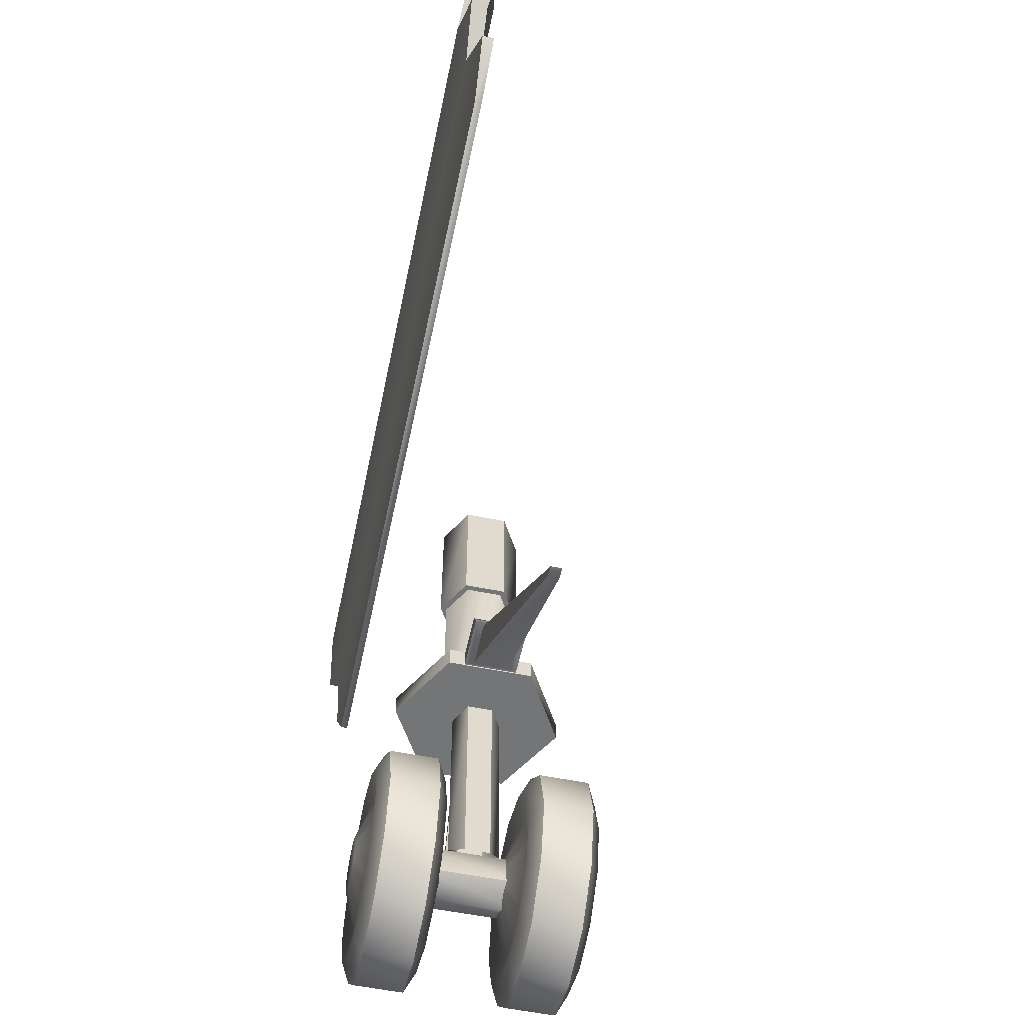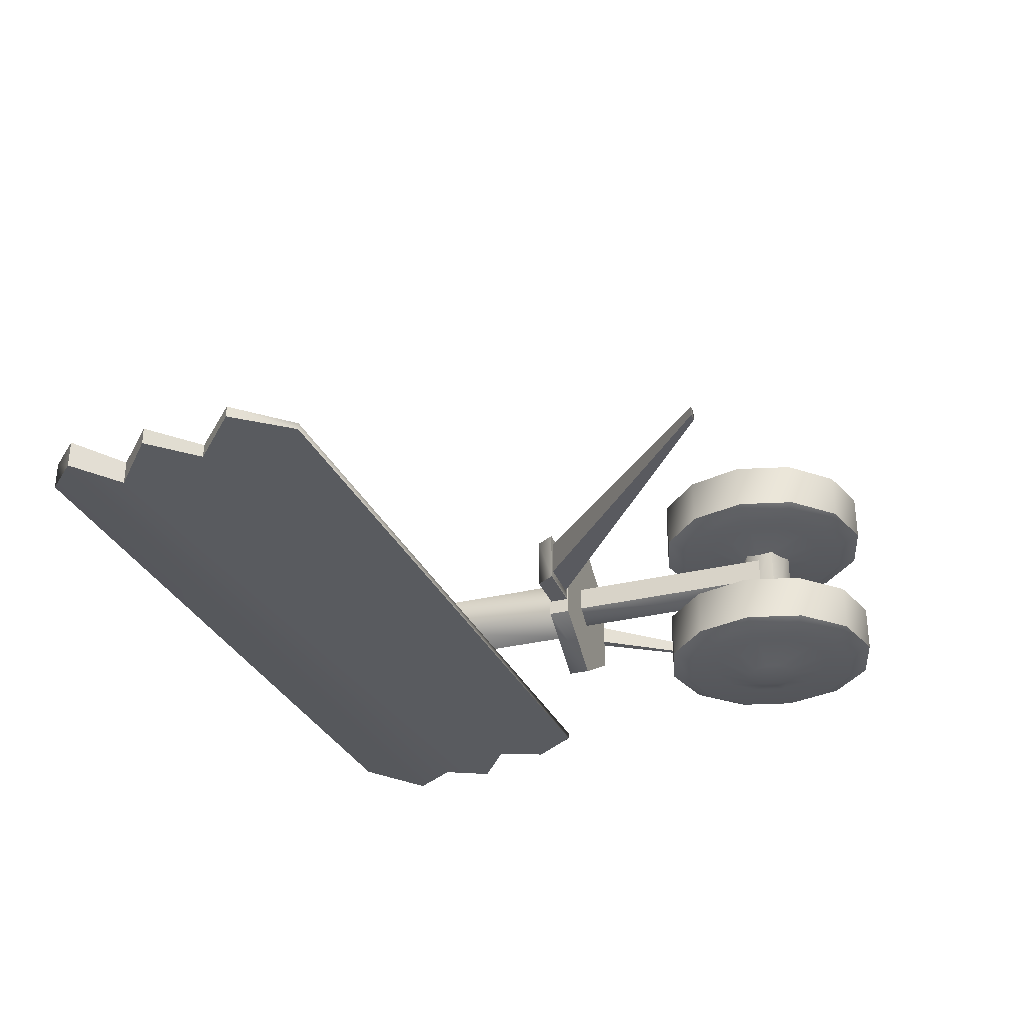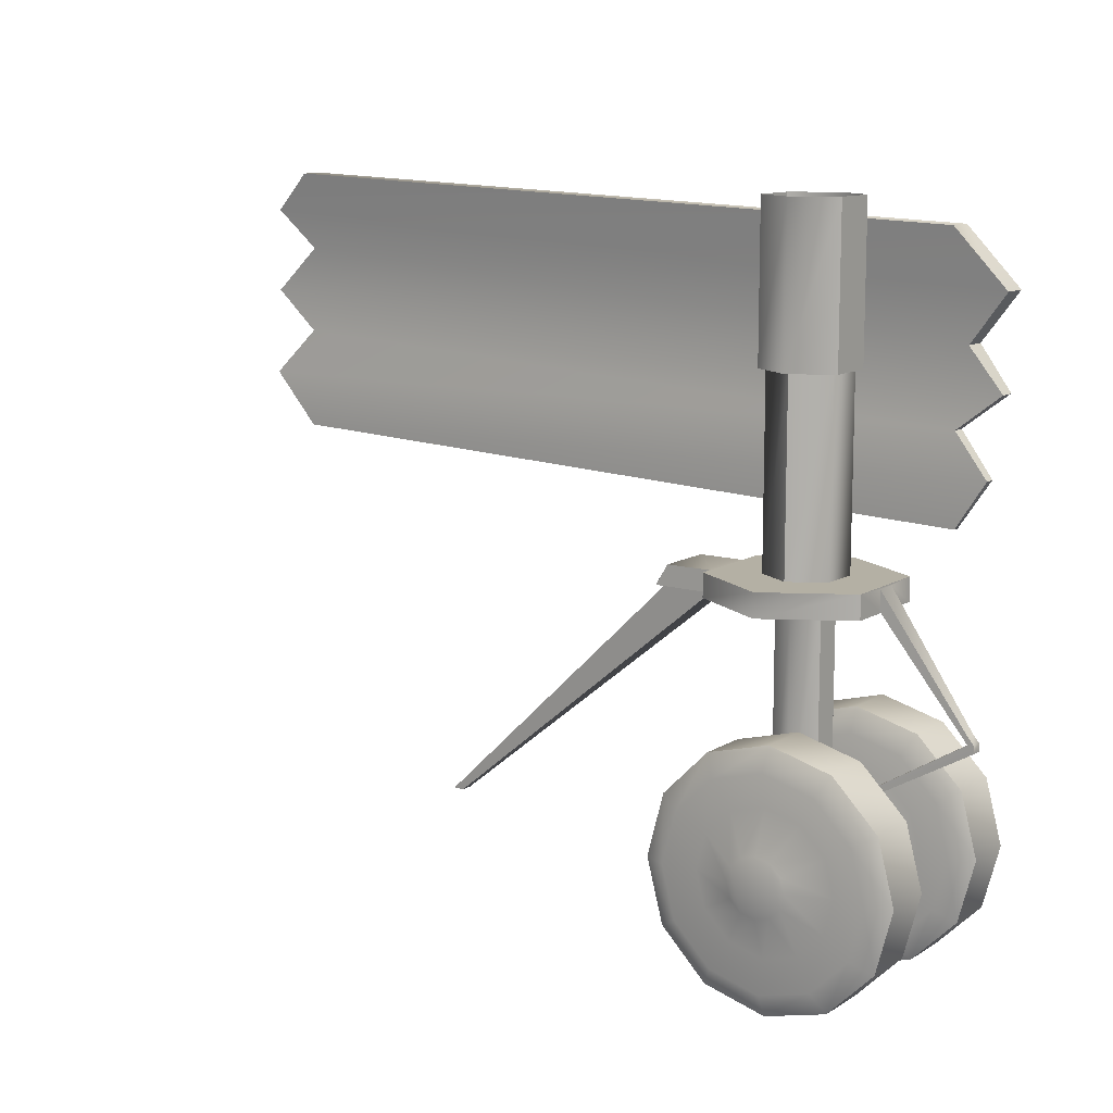
<metadata>
{"format":"obj","ext":"obj","renderer":"f3d","projection":"perspective","resolution":1024,"background":"white","views":[{"elev":-56.4,"azim":78.0,"up":"+Z"},{"elev":-31.3,"azim":109.1,"up":"+Y"},{"elev":11.5,"azim":-144.7,"up":"+Z"}]}
</metadata>
<code>
v 10.73 4.839 0.793
v 10.73 4.839 0.793
v 10.73 4.839 0.793
v 10.73 4.819 0.793
v 10.73 4.819 0.793
v 10.73 4.819 0.793
v 10.73 4.847 0.6913
v 10.73 4.847 0.6913
v 10.73 4.847 0.6913
v 10.73 4.833 0.6913
v 10.73 4.833 0.6913
v 10.73 4.833 0.6913
v 10.72 4.848 0.893
v 10.72 4.848 0.893
v 10.72 4.848 0.893
v 10.72 4.817 0.893
v 10.72 4.817 0.893
v 10.72 4.817 0.893
v 10.68 4.844 0.6282
v 10.68 4.844 0.6282
v 10.68 4.836 0.6282
v 10.68 4.836 0.6282
v 10.68 4.84 0.7456
v 10.68 4.84 0.7456
v 10.68 4.84 0.7456
v 10.68 4.824 0.7456
v 10.68 4.824 0.7456
v 10.68 4.824 0.7456
v 10.67 4.857 0.9389
v 10.67 4.857 0.9389
v 10.67 4.826 0.9389
v 10.67 4.826 0.9389
v 10.67 4.84 0.8473
v 10.67 4.84 0.8473
v 10.67 4.84 0.8473
v 10.67 4.813 0.8473
v 10.67 4.813 0.8473
v 10.67 4.813 0.8473
v 10.33 5.006 0.2568
v 10.33 5.006 0.2568
v 10.33 5.006 0.2568
v 10.33 4.994 0.2568
v 10.33 4.994 0.2568
v 10.33 4.994 0.2568
v 10.32 5.006 0.2568
v 10.32 5.006 0.2568
v 10.32 4.994 0.2568
v 10.32 4.994 0.2568
v 10.05 5.033 0.535
v 10.05 5.033 0.535
v 10.05 5.033 0.535
v 10.05 4.967 0.535
v 10.05 4.967 0.535
v 10.05 4.967 0.535
v 10.04 5.022 0.535
v 10.04 5.022 0.535
v 10.04 5.022 0.535
v 10.04 4.978 0.535
v 10.04 4.978 0.535
v 10.04 4.978 0.535
v 10.03 5.033 0.5585
v 10.03 5.033 0.5585
v 10.03 4.967 0.5585
v 10.03 4.967 0.5585
v 9.997 5.12 0.2717
v 9.997 5.12 0.2717
v 9.997 5.061 0.2717
v 9.997 5.061 0.2717
v 9.997 4.939 0.2717
v 9.997 4.939 0.2717
v 9.997 4.881 0.2717
v 9.997 4.881 0.2717
v 9.982 5.022 0.535
v 9.982 5.022 0.535
v 9.982 4.978 0.535
v 9.982 4.978 0.535
v 9.978 5.12 0.3423
v 9.978 5.12 0.3423
v 9.978 5.12 0.201
v 9.978 5.12 0.201
v 9.978 5.061 0.3423
v 9.978 5.061 0.3423
v 9.978 5.061 0.201
v 9.978 5.061 0.201
v 9.978 4.939 0.3423
v 9.978 4.939 0.3423
v 9.978 4.939 0.201
v 9.978 4.939 0.201
v 9.978 4.881 0.3423
v 9.978 4.881 0.3423
v 9.978 4.881 0.201
v 9.978 4.881 0.201
v 9.976 5.052 0.5601
v 9.976 5.052 0.5601
v 9.976 5.052 0.5601
v 9.976 5.052 0.5334
v 9.976 5.052 0.5334
v 9.976 5.052 0.5334
v 9.976 5.033 0.5585
v 9.976 5.033 0.5585
v 9.976 5.033 0.5585
v 9.976 5.033 0.535
v 9.976 5.033 0.535
v 9.976 5.033 0.535
v 9.976 4.967 0.5585
v 9.976 4.967 0.5585
v 9.976 4.967 0.5585
v 9.976 4.967 0.535
v 9.976 4.967 0.535
v 9.976 4.967 0.535
v 9.976 4.948 0.5601
v 9.976 4.948 0.5601
v 9.976 4.948 0.5601
v 9.976 4.948 0.5334
v 9.976 4.948 0.5334
v 9.976 4.948 0.5334
v 9.971 5.132 0.2717
v 9.971 5.049 0.2717
v 9.971 4.952 0.2717
v 9.971 4.868 0.2717
v 9.956 5.132 0.3293
v 9.956 5.132 0.214
v 9.956 5.049 0.3293
v 9.956 5.049 0.214
v 9.956 4.952 0.3293
v 9.956 4.952 0.214
v 9.956 4.868 0.3293
v 9.956 4.868 0.214
v 9.935 5.126 0.2717
v 9.935 5.056 0.2717
v 9.935 4.945 0.2717
v 9.935 4.875 0.2717
v 9.931 5.026 0.9426
v 9.931 5.026 0.9426
v 9.931 5.026 0.7698
v 9.931 5.026 0.7698
v 9.931 5.026 0.7698
v 9.931 4.974 0.9426
v 9.931 4.974 0.9426
v 9.931 4.974 0.7698
v 9.931 4.974 0.7698
v 9.931 4.974 0.7698
v 9.927 5.12 0.394
v 9.927 5.12 0.394
v 9.927 5.12 0.1493
v 9.927 5.12 0.1493
v 9.927 5.061 0.394
v 9.927 5.061 0.394
v 9.927 5.061 0.1493
v 9.927 5.061 0.1493
v 9.927 4.939 0.394
v 9.927 4.939 0.394
v 9.927 4.939 0.1493
v 9.927 4.939 0.1493
v 9.927 4.881 0.394
v 9.927 4.881 0.394
v 9.927 4.881 0.1493
v 9.927 4.881 0.1493
v 9.924 5.126 0.3111
v 9.924 5.126 0.2322
v 9.924 5.056 0.3111
v 9.924 5.056 0.2322
v 9.924 4.945 0.3111
v 9.924 4.945 0.2322
v 9.924 4.875 0.3111
v 9.924 4.875 0.2322
v 9.924 5.022 0.7698
v 9.924 5.022 0.7698
v 9.924 5.022 0.5601
v 9.924 5.022 0.5601
v 9.924 4.978 0.7698
v 9.924 4.978 0.7698
v 9.924 4.978 0.5601
v 9.924 4.978 0.5601
v 9.914 5.132 0.3716
v 9.914 5.132 0.1718
v 9.914 5.049 0.3716
v 9.914 5.049 0.1718
v 9.914 4.952 0.3716
v 9.914 4.952 0.1718
v 9.914 4.868 0.3716
v 9.914 4.868 0.1718
v 9.912 5.015 0.5334
v 9.912 5.015 0.5334
v 9.912 5.015 0.5334
v 9.912 5.015 0.267
v 9.912 5.015 0.267
v 9.912 4.985 0.5334
v 9.912 4.985 0.5334
v 9.912 4.985 0.5334
v 9.912 4.985 0.267
v 9.912 4.985 0.267
v 9.896 5.126 0.3399
v 9.896 5.126 0.2034
v 9.896 5.056 0.3399
v 9.896 5.056 0.2034
v 9.896 4.945 0.3399
v 9.896 4.945 0.2034
v 9.896 4.875 0.3399
v 9.896 4.875 0.2034
v 9.889 5.142 0.2717
v 9.889 5.039 0.2717
v 9.889 4.962 0.2717
v 9.889 4.859 0.2717
v 9.887 5.075 0.288
v 9.887 5.075 0.2521
v 9.887 5.075 0.2521
v 9.887 4.925 0.288
v 9.887 4.925 0.2521
v 9.887 4.925 0.2521
v 9.886 5.052 0.9426
v 9.886 5.052 0.7698
v 9.886 5.052 0.7698
v 9.886 5.045 0.7698
v 9.886 5.045 0.7698
v 9.886 5.045 0.7698
v 9.886 5.045 0.5601
v 9.886 5.045 0.5601
v 9.886 5.045 0.5601
v 9.886 5.031 0.5334
v 9.886 5.031 0.5334
v 9.886 5.031 0.2903
v 9.886 4.969 0.5334
v 9.886 4.969 0.5334
v 9.886 4.969 0.2903
v 9.886 4.955 0.7698
v 9.886 4.955 0.7698
v 9.886 4.955 0.7698
v 9.886 4.955 0.5601
v 9.886 4.955 0.5601
v 9.886 4.955 0.5601
v 9.886 4.948 0.9426
v 9.886 4.948 0.7698
v 9.886 4.948 0.7698
v 9.886 5.105 0.5601
v 9.886 5.105 0.5601
v 9.886 5.105 0.5334
v 9.886 5.105 0.5334
v 9.886 4.895 0.5601
v 9.886 4.895 0.5601
v 9.886 4.895 0.5334
v 9.886 4.895 0.5334
v 9.885 5.142 0.2881
v 9.885 5.142 0.2552
v 9.885 5.039 0.2881
v 9.885 5.039 0.2552
v 9.885 4.962 0.2881
v 9.885 4.962 0.2552
v 9.885 4.859 0.2881
v 9.885 4.859 0.2552
v 9.873 5.142 0.3001
v 9.873 5.142 0.2432
v 9.873 5.039 0.3001
v 9.873 5.039 0.2432
v 9.873 4.962 0.3001
v 9.873 4.962 0.2432
v 9.873 4.859 0.3001
v 9.873 4.859 0.2432
v 9.867 5.006 0.3099
v 9.867 5.006 0.3099
v 9.867 5.006 0.3099
v 9.867 4.994 0.3099
v 9.867 4.994 0.3099
v 9.867 4.994 0.3099
v 9.863 5.006 0.3059
v 9.863 5.006 0.3059
v 9.863 5.006 0.3059
v 9.863 4.994 0.3059
v 9.863 4.994 0.3059
v 9.863 4.994 0.3059
v 9.859 5.015 0.3007
v 9.859 5.015 0.3007
v 9.859 4.985 0.3007
v 9.859 4.985 0.3007
v 9.859 5.015 0.5334
v 9.859 5.015 0.5334
v 9.859 5.015 0.5334
v 9.859 4.985 0.5334
v 9.859 4.985 0.5334
v 9.859 4.985 0.5334
v 9.856 5.075 0.3059
v 9.856 5.075 0.3059
v 9.856 5.075 0.2342
v 9.856 4.925 0.3059
v 9.856 4.925 0.3059
v 9.856 4.925 0.2342
v 9.856 5.142 0.3045
v 9.856 5.142 0.2388
v 9.856 5.132 0.387
v 9.856 5.132 0.1563
v 9.856 5.126 0.3505
v 9.856 5.126 0.1928
v 9.856 5.12 0.4129
v 9.856 5.12 0.4129
v 9.856 5.12 0.1304
v 9.856 5.12 0.1304
v 9.856 5.061 0.4129
v 9.856 5.061 0.4129
v 9.856 5.061 0.1304
v 9.856 5.061 0.1304
v 9.856 5.056 0.3505
v 9.856 5.056 0.1928
v 9.856 5.049 0.387
v 9.856 5.049 0.1563
v 9.856 5.039 0.3045
v 9.856 5.039 0.2388
v 9.856 4.962 0.3045
v 9.856 4.962 0.2388
v 9.856 4.952 0.387
v 9.856 4.952 0.1563
v 9.856 4.945 0.3505
v 9.856 4.945 0.1928
v 9.856 4.939 0.4129
v 9.856 4.939 0.4129
v 9.856 4.939 0.1304
v 9.856 4.939 0.1304
v 9.856 4.881 0.4129
v 9.856 4.881 0.4129
v 9.856 4.881 0.1304
v 9.856 4.881 0.1304
v 9.856 4.875 0.3505
v 9.856 4.875 0.1928
v 9.856 4.868 0.387
v 9.856 4.868 0.1563
v 9.856 4.859 0.3045
v 9.856 4.859 0.2388
v 9.847 5.022 0.7698
v 9.847 5.022 0.7698
v 9.847 5.022 0.5601
v 9.847 5.022 0.5601
v 9.847 4.978 0.7698
v 9.847 4.978 0.7698
v 9.847 4.978 0.5601
v 9.847 4.978 0.5601
v 9.84 5.026 0.9426
v 9.84 5.026 0.9426
v 9.84 5.026 0.7698
v 9.84 5.026 0.7698
v 9.84 5.026 0.7698
v 9.84 4.974 0.9426
v 9.84 4.974 0.9426
v 9.84 4.974 0.7698
v 9.84 4.974 0.7698
v 9.84 4.974 0.7698
v 9.84 5.142 0.3001
v 9.84 5.142 0.2432
v 9.84 5.039 0.3001
v 9.84 5.039 0.2432
v 9.84 4.962 0.3001
v 9.84 4.962 0.2432
v 9.84 4.859 0.3001
v 9.84 4.859 0.2432
v 9.828 5.142 0.2881
v 9.828 5.142 0.2552
v 9.828 5.039 0.2881
v 9.828 5.039 0.2552
v 9.828 4.962 0.2881
v 9.828 4.962 0.2552
v 9.828 4.859 0.2881
v 9.828 4.859 0.2552
v 9.825 5.075 0.288
v 9.825 5.075 0.2521
v 9.825 5.075 0.2521
v 9.825 4.925 0.288
v 9.825 4.925 0.2521
v 9.825 4.925 0.2521
v 9.823 5.142 0.2717
v 9.823 5.039 0.2717
v 9.823 4.962 0.2717
v 9.823 4.859 0.2717
v 9.817 5.126 0.3399
v 9.817 5.126 0.2034
v 9.817 5.056 0.3399
v 9.817 5.056 0.2034
v 9.817 4.945 0.3399
v 9.817 4.945 0.2034
v 9.817 4.875 0.3399
v 9.817 4.875 0.2034
v 9.804 4.857 0.9079
v 9.804 4.857 0.9079
v 9.804 4.826 0.9079
v 9.804 4.826 0.9079
v 9.802 4.84 0.6953
v 9.802 4.84 0.6953
v 9.802 4.84 0.6953
v 9.802 4.824 0.6953
v 9.802 4.824 0.6953
v 9.802 4.824 0.6953
v 9.798 5.132 0.3716
v 9.798 5.132 0.1718
v 9.798 5.049 0.3716
v 9.798 5.049 0.1718
v 9.798 4.952 0.3716
v 9.798 4.952 0.1718
v 9.798 4.868 0.3716
v 9.798 4.868 0.1718
v 9.798 4.844 0.5914
v 9.798 4.844 0.5914
v 9.798 4.836 0.5914
v 9.798 4.836 0.5914
v 9.795 5.012 0.558
v 9.795 5.012 0.558
v 9.795 5.012 0.5355
v 9.795 5.012 0.5355
v 9.795 5.012 0.5355
v 9.795 5.052 0.5601
v 9.795 5.052 0.5601
v 9.795 5.052 0.5601
v 9.795 5.052 0.5334
v 9.795 5.052 0.5334
v 9.795 5.052 0.5334
v 9.795 4.988 0.558
v 9.795 4.988 0.558
v 9.795 4.988 0.5355
v 9.795 4.988 0.5355
v 9.795 4.988 0.5355
v 9.795 4.948 0.5601
v 9.795 4.948 0.5601
v 9.795 4.948 0.5601
v 9.795 4.948 0.5334
v 9.795 4.948 0.5334
v 9.795 4.948 0.5334
v 9.79 4.84 0.785
v 9.79 4.84 0.785
v 9.79 4.84 0.785
v 9.79 4.813 0.785
v 9.79 4.813 0.785
v 9.79 4.813 0.785
v 9.788 5.126 0.3111
v 9.788 5.126 0.2322
v 9.788 5.056 0.3111
v 9.788 5.056 0.2322
v 9.788 4.945 0.3111
v 9.788 4.945 0.2322
v 9.788 4.875 0.3111
v 9.788 4.875 0.2322
v 9.785 5.12 0.394
v 9.785 5.12 0.394
v 9.785 5.12 0.1493
v 9.785 5.12 0.1493
v 9.785 5.061 0.394
v 9.785 5.061 0.394
v 9.785 5.061 0.1493
v 9.785 5.061 0.1493
v 9.785 4.939 0.394
v 9.785 4.939 0.394
v 9.785 4.939 0.1493
v 9.785 4.939 0.1493
v 9.785 4.881 0.394
v 9.785 4.881 0.394
v 9.785 4.881 0.1493
v 9.785 4.881 0.1493
v 9.777 5.126 0.2717
v 9.777 5.056 0.2717
v 9.777 4.945 0.2717
v 9.777 4.875 0.2717
v 9.761 4.847 0.6462
v 9.761 4.847 0.6462
v 9.761 4.847 0.6462
v 9.761 4.833 0.6462
v 9.761 4.833 0.6462
v 9.761 4.833 0.6462
v 9.756 5.132 0.3293
v 9.756 5.132 0.214
v 9.756 5.049 0.3293
v 9.756 5.049 0.214
v 9.756 4.952 0.3293
v 9.756 4.952 0.214
v 9.756 4.868 0.3293
v 9.756 4.868 0.214
v 9.75 4.839 0.7358
v 9.75 4.839 0.7358
v 9.75 4.839 0.7358
v 9.75 4.819 0.7358
v 9.75 4.819 0.7358
v 9.75 4.819 0.7358
v 9.744 4.848 0.8427
v 9.744 4.848 0.8427
v 9.744 4.848 0.8427
v 9.744 4.817 0.8427
v 9.744 4.817 0.8427
v 9.744 4.817 0.8427
v 9.741 5.132 0.2717
v 9.741 5.049 0.2717
v 9.741 4.952 0.2717
v 9.741 4.868 0.2717
v 9.734 5.12 0.3423
v 9.734 5.12 0.3423
v 9.734 5.12 0.201
v 9.734 5.12 0.201
v 9.734 5.061 0.3423
v 9.734 5.061 0.3423
v 9.734 5.061 0.201
v 9.734 5.061 0.201
v 9.734 4.939 0.3423
v 9.734 4.939 0.3423
v 9.734 4.939 0.201
v 9.734 4.939 0.201
v 9.734 4.881 0.3423
v 9.734 4.881 0.3423
v 9.734 4.881 0.201
v 9.734 4.881 0.201
v 9.715 5.12 0.2717
v 9.715 5.12 0.2717
v 9.715 5.061 0.2717
v 9.715 5.061 0.2717
v 9.715 4.939 0.2717
v 9.715 4.939 0.2717
v 9.715 4.881 0.2717
v 9.715 4.881 0.2717
v 9.698 5.006 0.421
v 9.698 5.006 0.421
v 9.698 5.006 0.4123
v 9.698 5.006 0.4123
v 9.698 5.006 0.4123
v 9.698 4.994 0.421
v 9.698 4.994 0.421
v 9.698 4.994 0.4123
v 9.698 4.994 0.4123
v 9.698 4.994 0.4123
v 9.691 5.006 0.4129
v 9.691 5.006 0.4129
v 9.691 5.006 0.4042
v 9.691 5.006 0.4042
v 9.691 5.006 0.4042
v 9.691 4.994 0.4129
v 9.691 4.994 0.4129
v 9.691 4.994 0.4042
v 9.691 4.994 0.4042
v 9.691 4.994 0.4042
f 258 249 257 326
f 326 257 325 352
f 360 351 359 370
f 352 325 351 360
f 250 204 249 258
f 203 248 256 247
f 247 256 308 255
f 350 358 349 307
f 255 308 350 307
f 351 325 321 377
f 325 257 199 321
f 257 249 165 199
f 249 204 132 165
f 204 250 166 132
f 250 258 200 166
f 258 326 322 200
f 326 352 378 322
f 352 360 436 378
f 360 370 456 436
f 370 359 435 456
f 359 351 377 435
f 349 357 433 375
f 357 369 455 433
f 369 358 434 455
f 358 350 376 434
f 350 308 312 376
f 308 256 198 312
f 256 248 164 198
f 248 203 131 164
f 203 247 163 131
f 247 255 197 163
f 255 307 311 197
f 307 349 375 311
f 377 321 323 395
f 321 199 181 323
f 199 165 127 181
f 165 132 120 127
f 132 166 128 120
f 166 200 182 128
f 200 322 324 182
f 322 378 396 324
f 378 436 470 396
f 436 456 486 470
f 456 435 469 486
f 435 377 395 469
f 375 433 467 393
f 433 455 485 467
f 455 434 468 485
f 434 376 394 468
f 376 312 310 394
f 312 198 180 310
f 198 164 126 180
f 164 131 119 126
f 131 163 125 119
f 163 197 179 125
f 197 311 309 179
f 311 375 393 309
f 395 323 318 449
f 323 181 156 318
f 181 127 90 156
f 127 120 72 90
f 120 128 92 72
f 128 182 158 92
f 182 324 319 158
f 324 396 451 319
f 396 470 501 451
f 470 486 509 501
f 486 469 499 509
f 469 395 449 499
f 393 467 495 445
f 467 485 507 495
f 485 468 497 507
f 468 394 447 497
f 394 310 316 447
f 310 180 154 316
f 180 126 88 154
f 126 119 70 88
f 119 125 86 70
f 125 179 152 86
f 179 309 313 152
f 309 393 445 313
f 369 357 349 358
f 450 317 314 446
f 317 155 151 314
f 155 89 85 151
f 89 71 69 85
f 71 91 87 69
f 91 157 153 87
f 157 320 315 153
f 320 452 448 315
f 452 502 498 448
f 502 510 508 498
f 510 500 496 508
f 500 450 446 496
f 254 245 253 306
f 306 253 305 348
f 356 347 355 368
f 348 305 347 356
f 246 202 245 254
f 201 244 252 243
f 243 252 288 251
f 346 354 345 287
f 251 288 346 287
f 347 305 301 373
f 305 253 195 301
f 253 245 161 195
f 245 202 130 161
f 202 246 162 130
f 246 254 196 162
f 254 306 302 196
f 306 348 374 302
f 348 356 432 374
f 356 368 454 432
f 368 355 431 454
f 355 347 373 431
f 345 353 429 371
f 353 367 453 429
f 367 354 430 453
f 354 346 372 430
f 346 288 292 372
f 288 252 194 292
f 252 244 160 194
f 244 201 129 160
f 201 243 159 129
f 243 251 193 159
f 251 287 291 193
f 287 345 371 291
f 373 301 303 391
f 301 195 177 303
f 195 161 123 177
f 161 130 118 123
f 130 162 124 118
f 162 196 178 124
f 196 302 304 178
f 302 374 392 304
f 374 432 466 392
f 432 454 484 466
f 454 431 465 484
f 431 373 391 465
f 371 429 463 389
f 429 453 483 463
f 453 430 464 483
f 430 372 390 464
f 372 292 290 390
f 292 194 176 290
f 194 160 122 176
f 160 129 117 122
f 129 159 121 117
f 159 193 175 121
f 193 291 289 175
f 291 371 389 289
f 391 303 298 441
f 303 177 148 298
f 177 123 82 148
f 123 118 68 82
f 118 124 84 68
f 124 178 150 84
f 178 304 299 150
f 304 392 443 299
f 392 466 493 443
f 466 484 505 493
f 484 465 491 505
f 465 391 441 491
f 389 463 487 437
f 463 483 503 487
f 483 464 489 503
f 464 390 439 489
f 390 290 296 439
f 290 176 146 296
f 176 122 80 146
f 122 117 66 80
f 117 121 78 66
f 121 175 144 78
f 175 289 293 144
f 289 389 437 293
f 367 353 345 354
f 442 297 294 438
f 297 147 143 294
f 147 81 77 143
f 81 67 65 77
f 67 83 79 65
f 83 149 145 79
f 149 300 295 145
f 300 444 440 295
f 444 494 490 440
f 494 506 504 490
f 506 492 488 504
f 492 442 438 488
f 364 285 282 361
f 284 208 205 281
f 208 209 206 205
f 210 286 283 207
f 286 365 362 283
f 366 364 361 363
f 261 266 523 515
f 267 270 529 524
f 269 264 520 528
f 263 260 514 519
f 526 528 520 516
f 268 265 259 262
f 523 521 511 515
f 522 527 517 512
f 47 44 60 75
f 42 39 55 58
f 41 45 73 57
f 46 48 76 74
f 76 59 53 109
f 59 56 51 53
f 56 74 104 51
f 74 76 109 104
f 62 50 103 100
f 40 43 48 46
f 54 64 107 110
f 63 61 101 106
f 99 102 96 93
f 102 108 114 96
f 108 105 111 114
f 105 99 93 111
f 516 520 415 412
f 518 513 403 414
f 515 511 401 404
f 512 517 413 402
f 413 416 422 419
f 416 405 411 422
f 405 402 408 411
f 402 413 419 408
f 272 274 280 277
f 273 225 224 279
f 225 192 189 224
f 191 186 183 188
f 187 222 220 184
f 222 271 276 220
f 275 278 420 409
f 278 223 242 420
f 223 190 116 242
f 190 185 98 116
f 185 221 237 98
f 221 275 409 237
f 525 530 527 522
f 421 241 240 418
f 241 115 112 240
f 52 49 61 63
f 97 238 235 94
f 238 410 407 235
f 406 417 333 329
f 417 239 230 333
f 239 113 174 230
f 113 95 170 174
f 95 236 218 170
f 236 406 329 218
f 330 334 332 328
f 334 231 228 332
f 229 173 171 226
f 173 169 167 171
f 169 217 214 167
f 219 330 328 216
f 327 331 342 337
f 331 227 234 342
f 227 172 142 234
f 172 168 137 142
f 168 215 212 137
f 215 327 337 212
f 335 211 213 338
f 211 134 136 213
f 133 138 140 135
f 139 232 233 141
f 232 340 343 233
f 341 336 339 344
f 32 381 480 18
f 18 480 426 38
f 38 426 474 6
f 6 474 386 28
f 28 386 460 12
f 12 460 399 22
f 379 30 15 477
f 477 15 35 423
f 423 35 3 471
f 471 3 25 383
f 383 25 9 457
f 457 9 20 397
f 19 21 400 398
f 398 400 462 459
f 458 461 388 385
f 384 387 475 472
f 473 476 427 424
f 425 428 482 479
f 478 481 382 380
f 380 382 31 29
f 29 31 16 13
f 14 17 36 33
f 34 37 4 1
f 2 5 27 24
f 23 26 11 8
f 7 10 21 19

</code>
